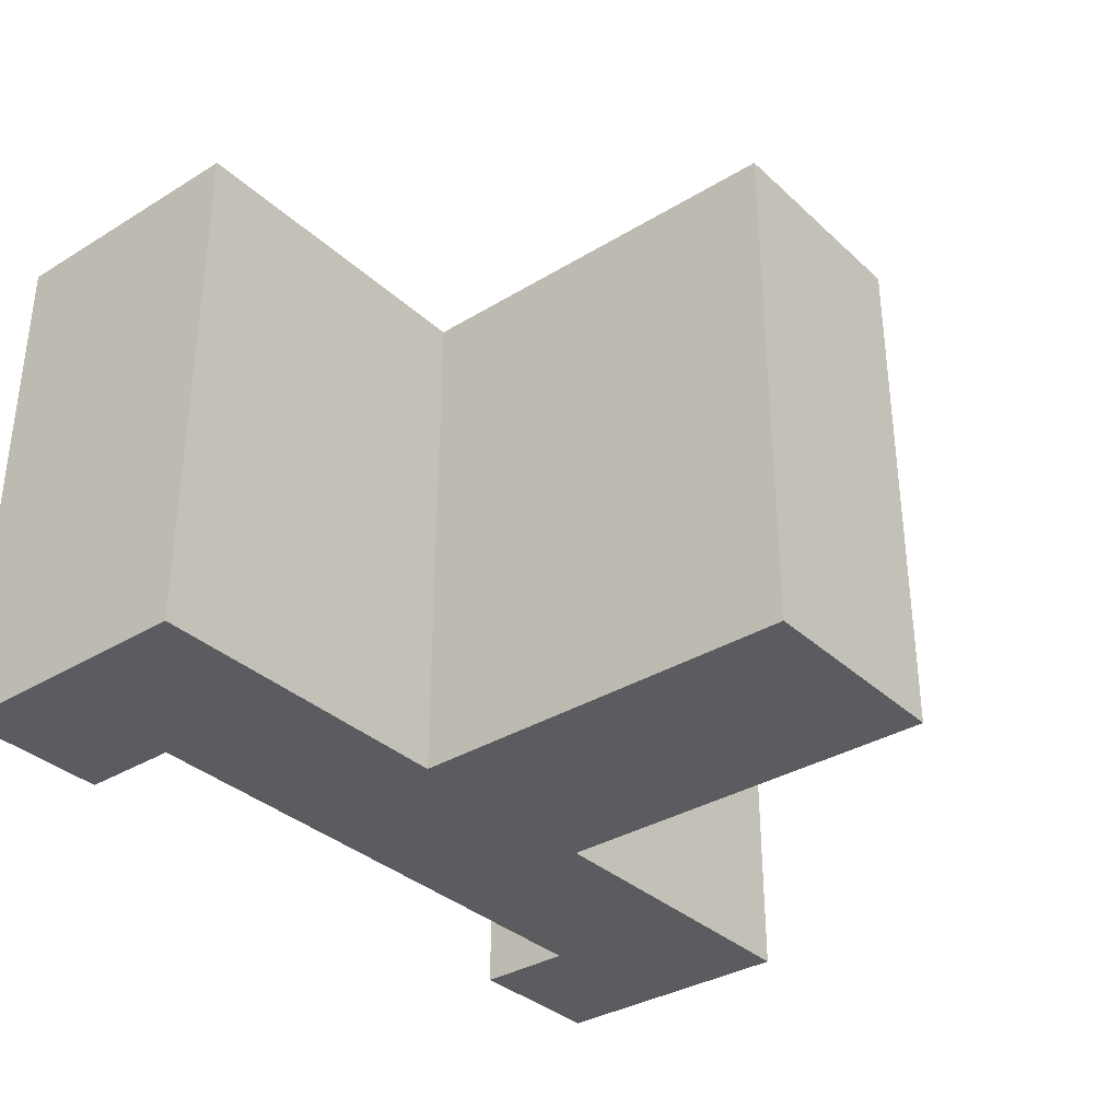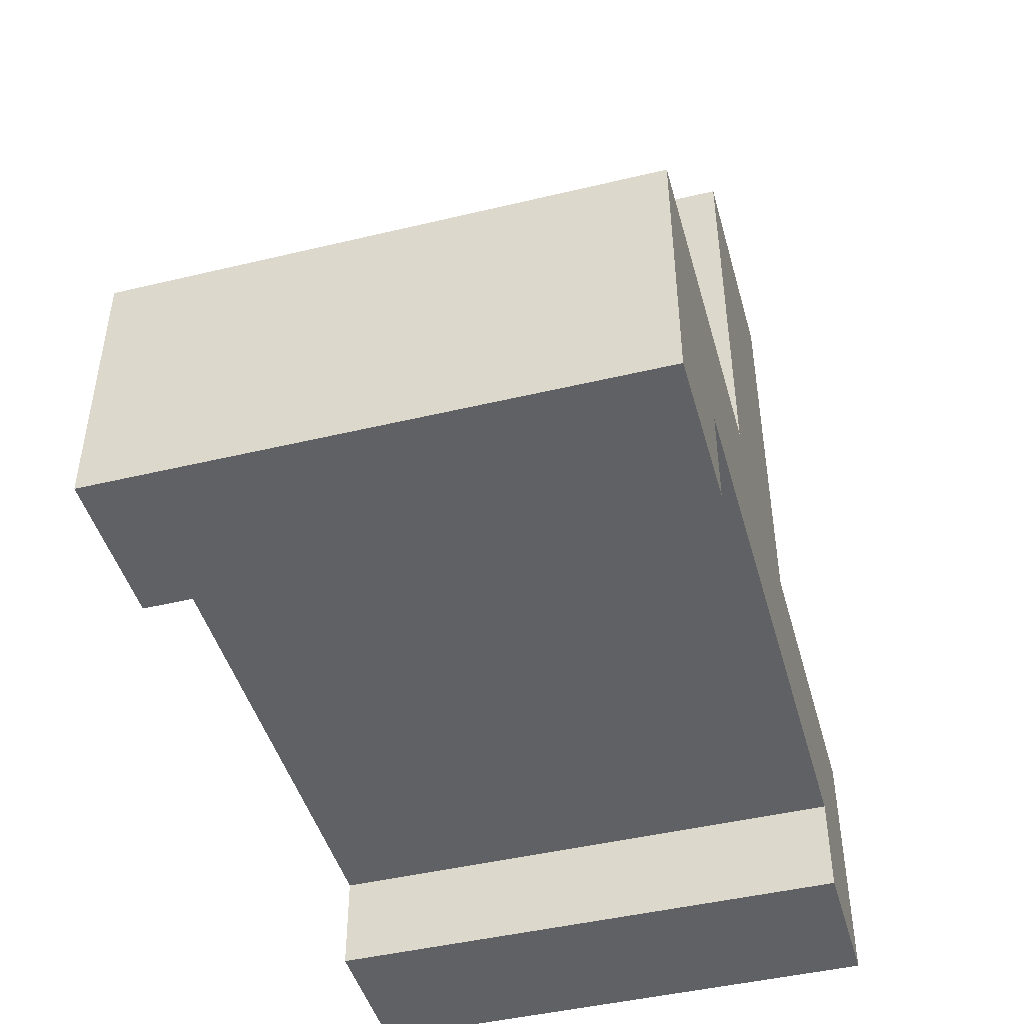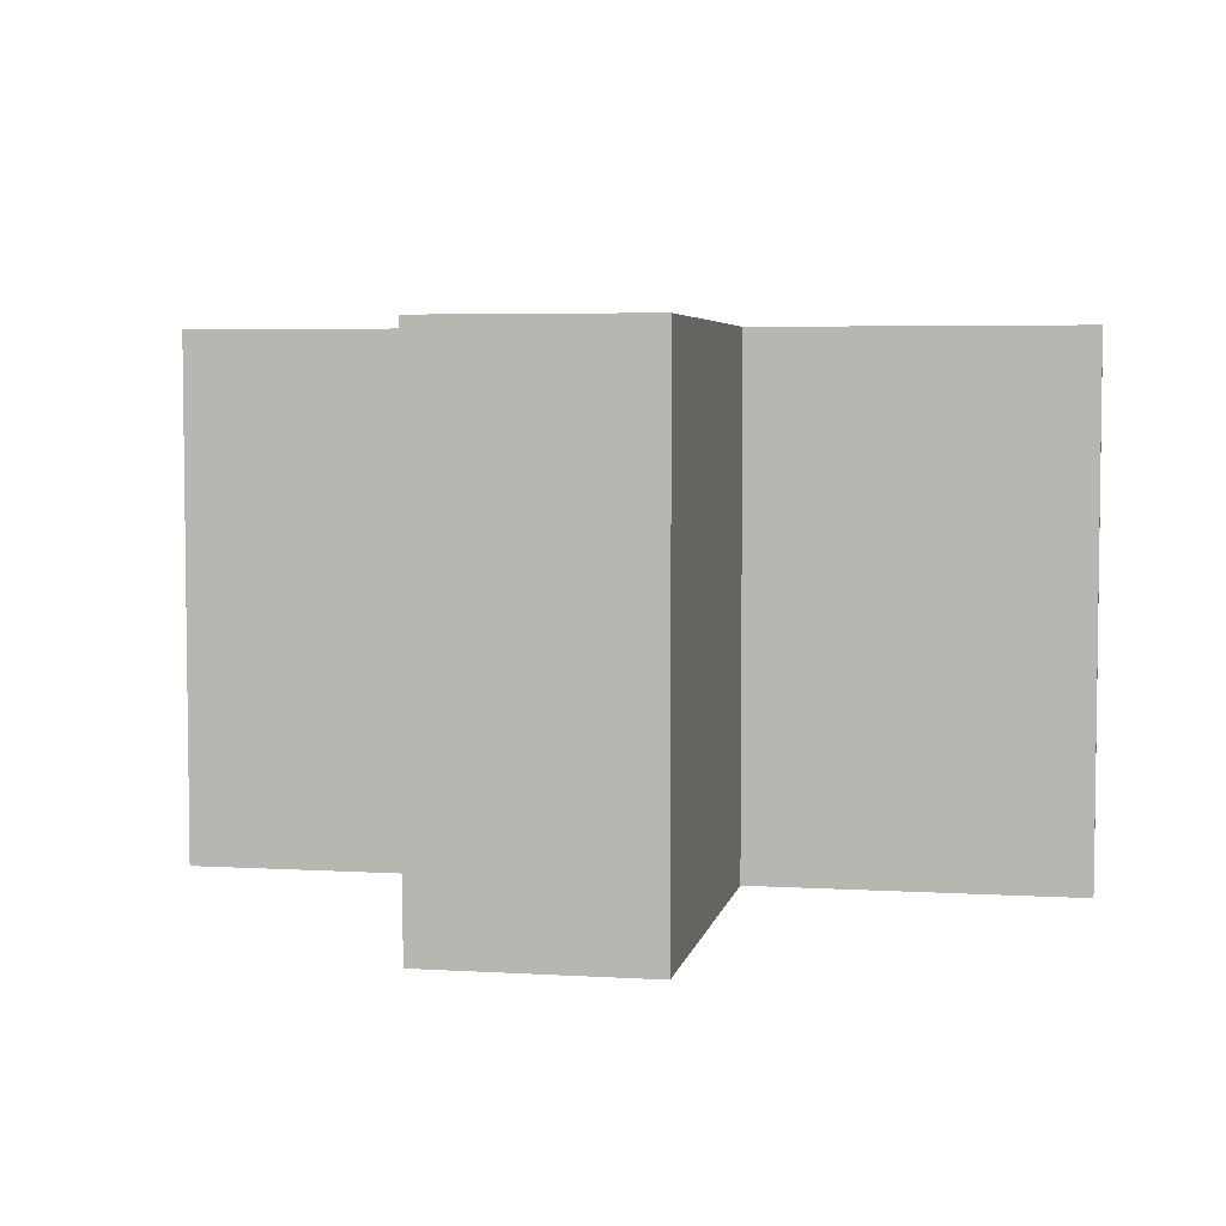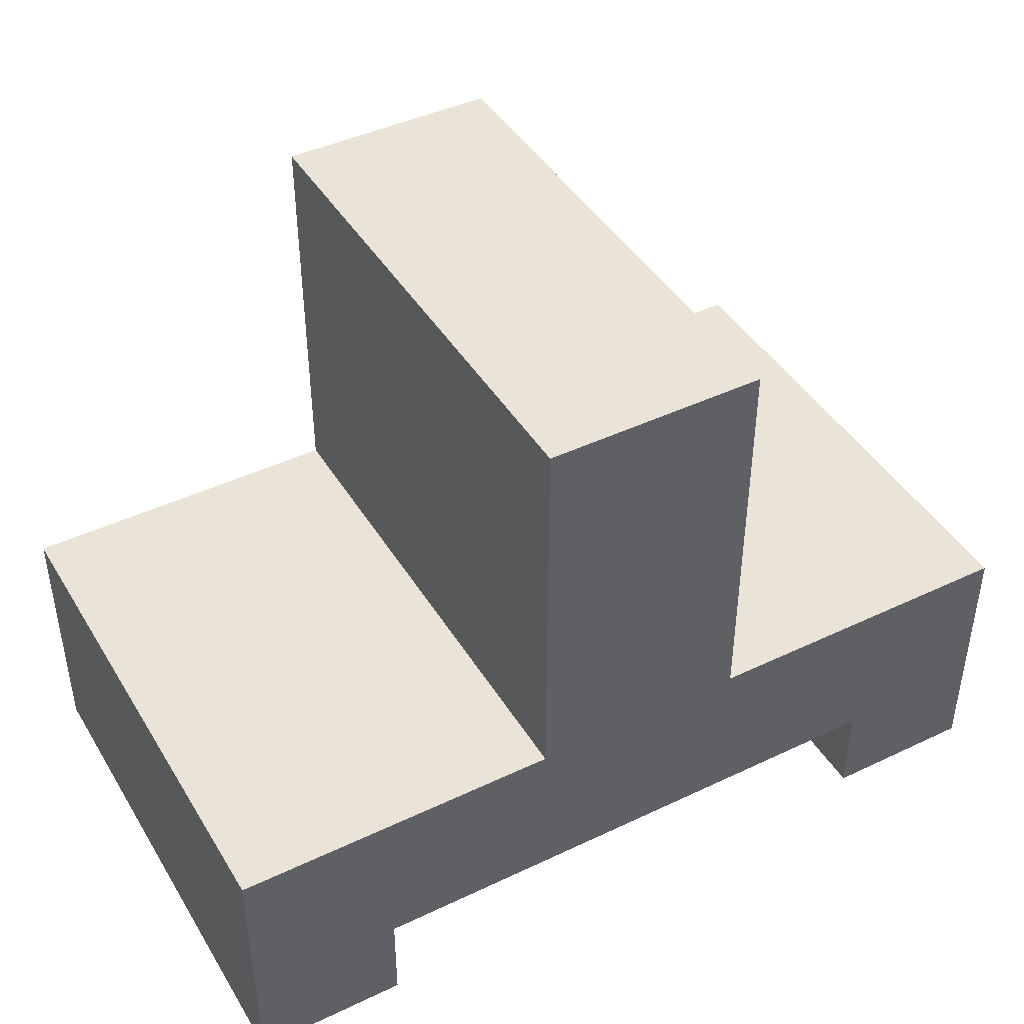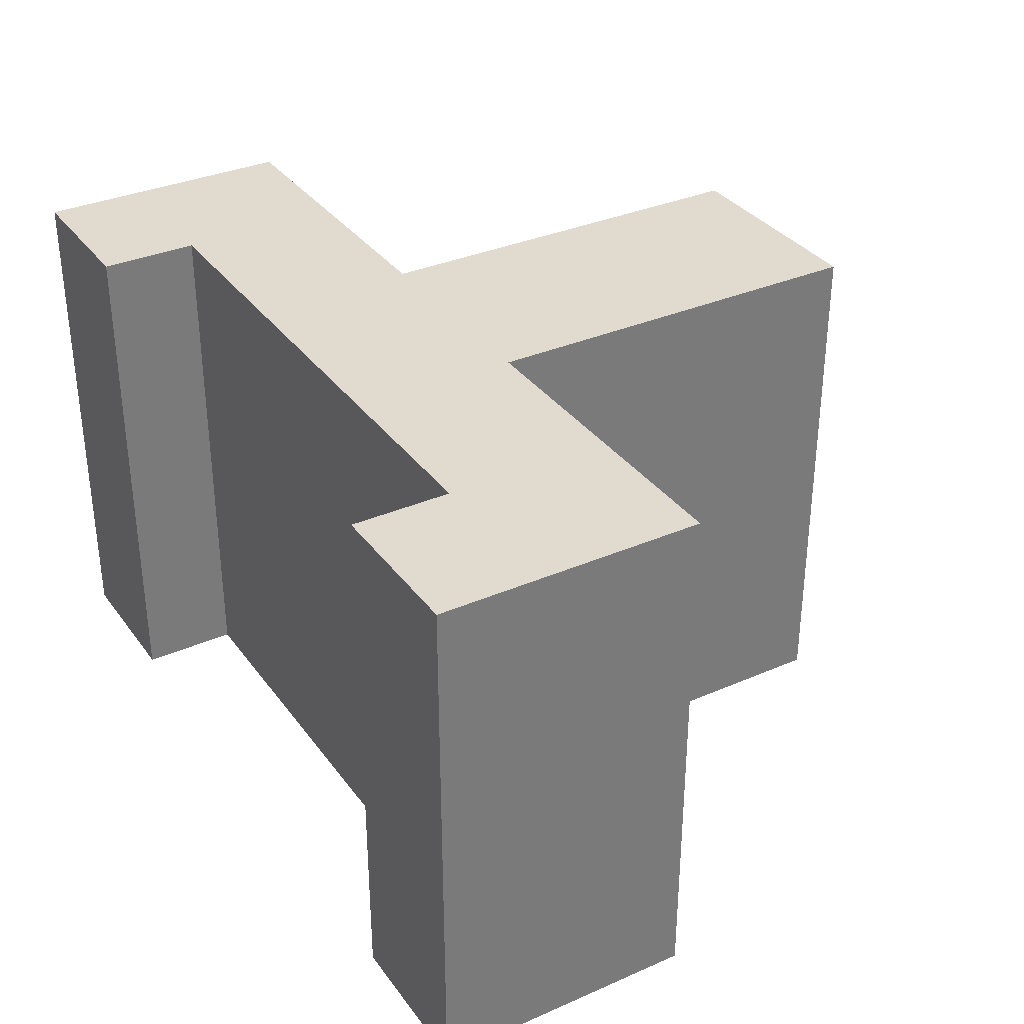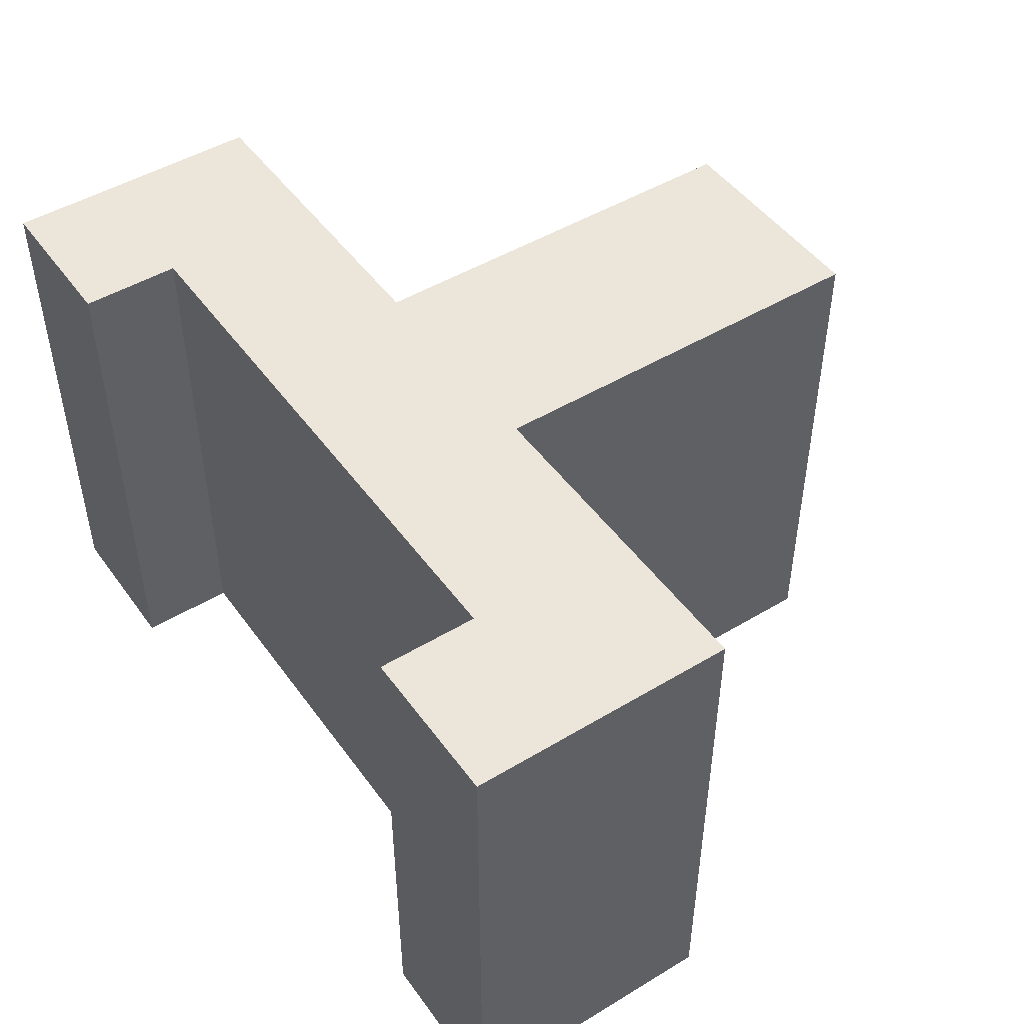
<metadata>
{"format":"obj","ext":"obj","renderer":"f3d","projection":"perspective","resolution":1024,"background":"white","views":[{"elev":-34.3,"azim":129.3,"up":"+Z"},{"elev":-45.6,"azim":-74.6,"up":"+Y"},{"elev":4.8,"azim":-169.2,"up":"+Z"},{"elev":43.5,"azim":150.7,"up":"+Y"},{"elev":33.7,"azim":59.3,"up":"+Z"},{"elev":47.8,"azim":55.9,"up":"+Z"}]}
</metadata>
<code>
v -1.587 3.81 -3.81
v -1.587 3.81 3.81
v -1.587 9.627 3.81
v -1.587 9.627 -3.81
v 6.35 0 3.81
v 6.35 0 -3.81
v 6.35 3.81 -3.81
v 6.35 3.81 3.81
v -4.128 0 3.81
v -4.128 1.422 3.81
v 4.128 1.422 3.81
v 4.128 0 3.81
v 6.35 0 3.81
v 6.35 3.81 3.81
v 1.587 3.81 3.81
v 1.587 9.627 3.81
v -1.587 9.627 3.81
v -1.587 3.81 3.81
v -6.35 3.81 3.81
v -6.35 0 3.81
v -6.35 0 -3.81
v -6.35 0 3.81
v -6.35 3.81 3.81
v -6.35 3.81 -3.81
v 4.128 1.422 3.81
v 4.128 1.422 -3.81
v 4.128 0 -3.81
v 4.128 0 3.81
v -4.128 0 3.81
v -4.128 0 -3.81
v -4.128 1.422 -3.81
v -4.128 1.422 3.81
v -4.128 1.422 3.81
v -4.128 1.422 -3.81
v 4.128 1.422 -3.81
v 4.128 1.422 3.81
v -1.587 3.81 3.81
v -1.587 3.81 -3.81
v -6.35 3.81 -3.81
v -6.35 3.81 3.81
v 4.128 0 3.81
v 4.128 0 -3.81
v 6.35 0 -3.81
v 6.35 0 3.81
v -4.128 0 -3.81
v -4.128 0 3.81
v -6.35 0 3.81
v -6.35 0 -3.81
v 1.587 3.81 -3.81
v 1.587 3.81 3.81
v 6.35 3.81 3.81
v 6.35 3.81 -3.81
v -4.128 1.422 -3.81
v -4.128 0 -3.81
v -6.35 0 -3.81
v -6.35 3.81 -3.81
v -1.587 3.81 -3.81
v -1.587 9.627 -3.81
v 1.587 9.627 -3.81
v 1.587 3.81 -3.81
v 6.35 3.81 -3.81
v 6.35 0 -3.81
v 4.128 0 -3.81
v 4.128 1.422 -3.81
v 1.587 9.627 -3.81
v 1.587 9.627 3.81
v 1.587 3.81 3.81
v 1.587 3.81 -3.81
v -1.587 9.627 -3.81
v -1.587 9.627 3.81
v 1.587 9.627 3.81
v 1.587 9.627 -3.81
f 2 3 1
f 1 3 4
f 5 6 8
f 8 6 7
f 9 10 20
f 20 10 19
f 19 10 18
f 18 10 11
f 18 11 15
f 15 11 14
f 14 11 13
f 13 11 12
f 16 17 15
f 15 17 18
f 21 22 24
f 24 22 23
f 26 27 25
f 25 27 28
f 30 31 29
f 29 31 32
f 34 35 33
f 33 35 36
f 37 38 40
f 40 38 39
f 42 43 41
f 41 43 44
f 45 46 48
f 48 46 47
f 49 50 52
f 52 50 51
f 54 55 53
f 53 55 56
f 53 56 57
f 58 59 57
f 57 59 60
f 57 60 53
f 53 60 64
f 64 60 61
f 64 61 62
f 62 63 64
f 66 67 65
f 65 67 68
f 70 71 69
f 69 71 72

</code>
